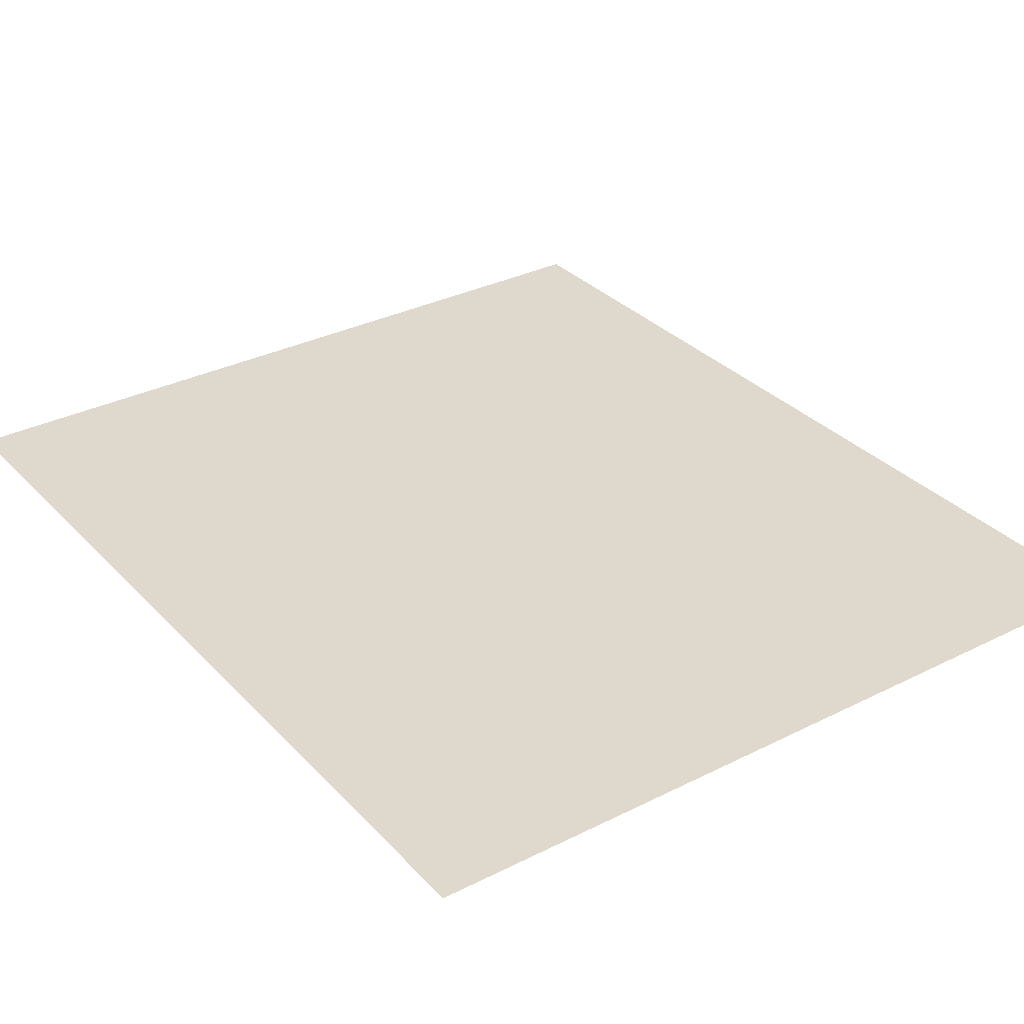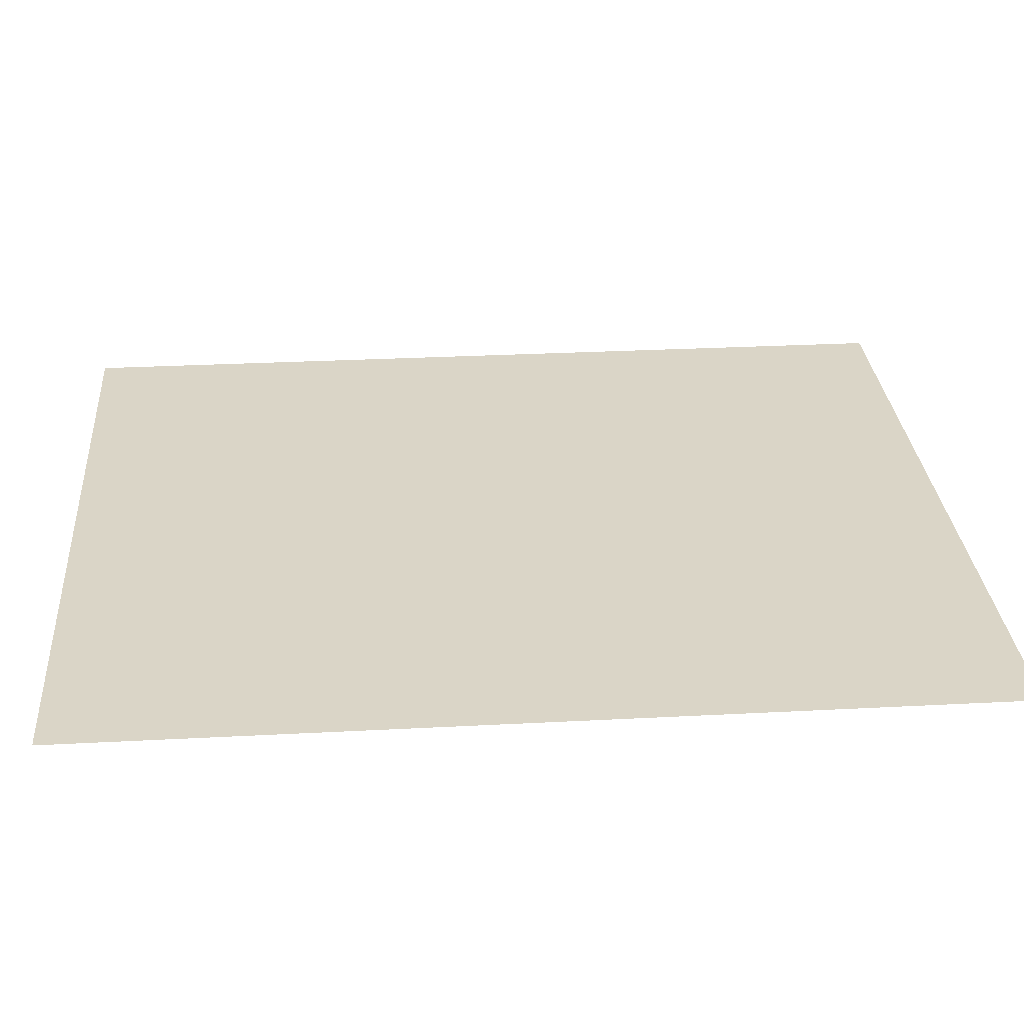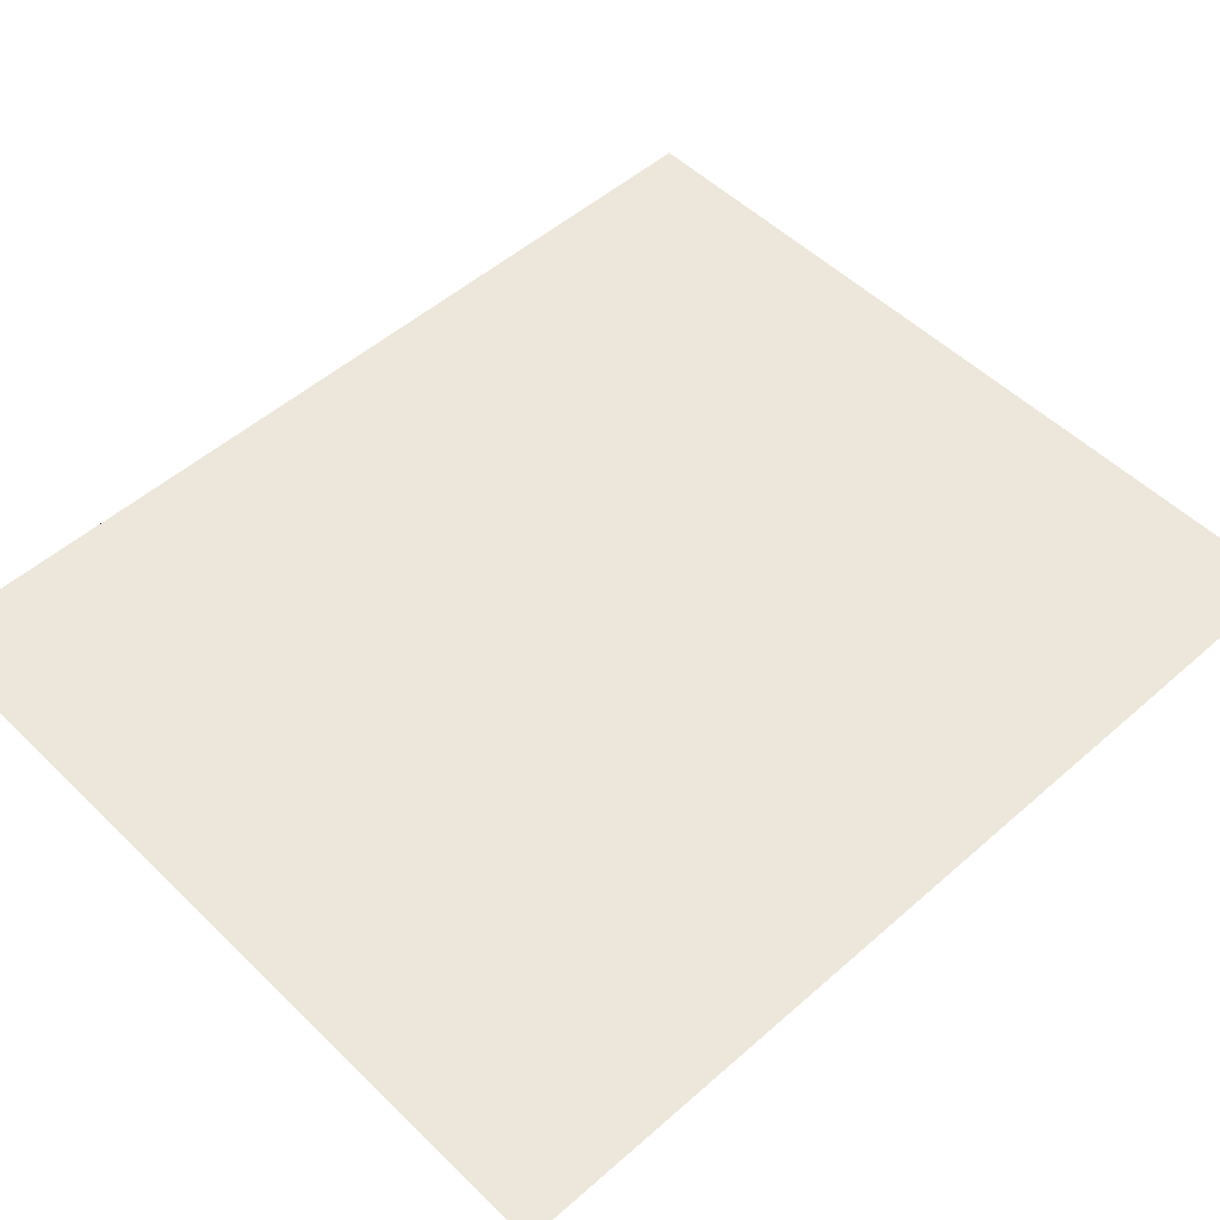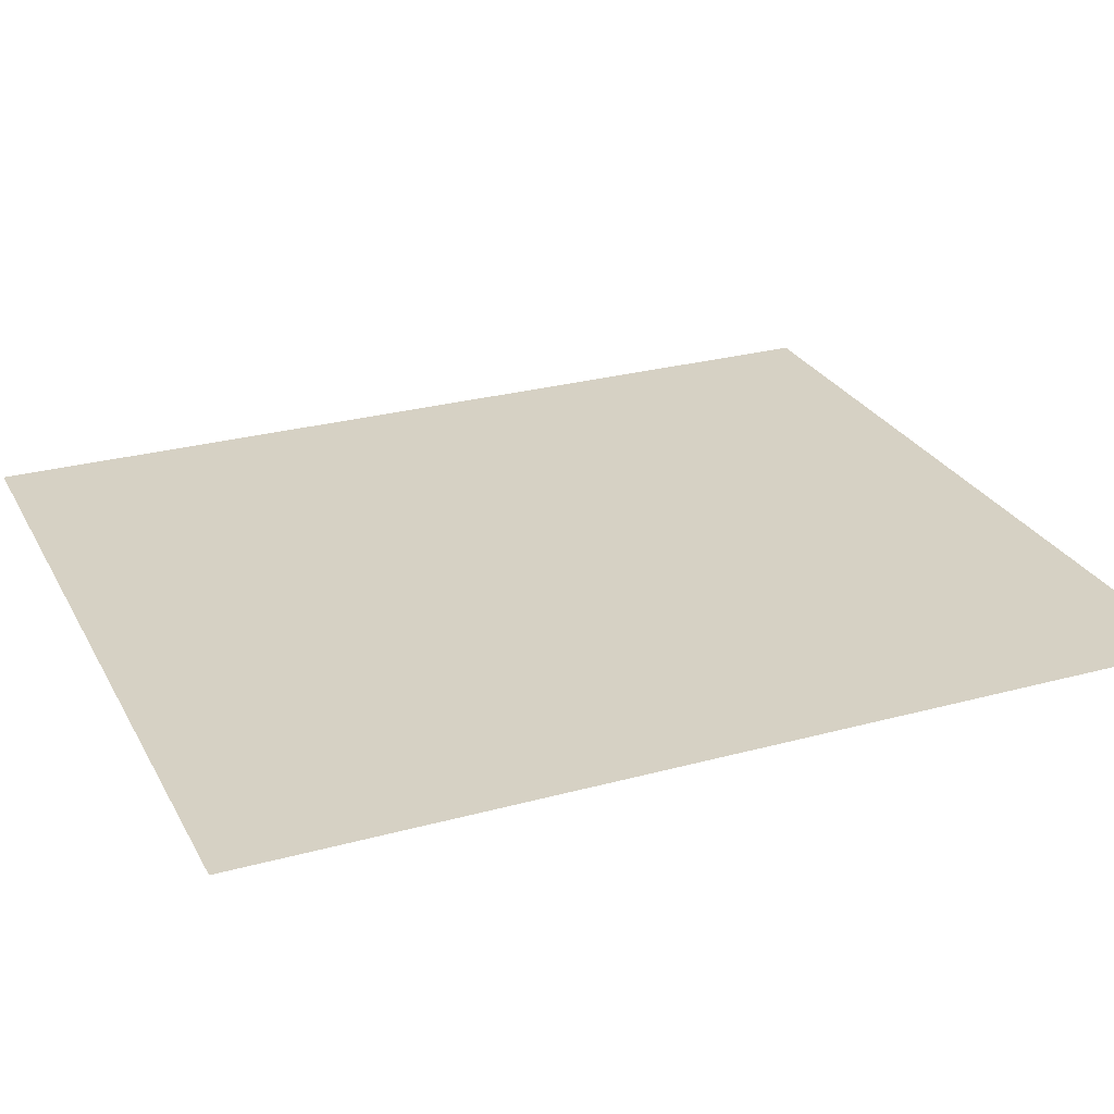
<metadata>
{"format":"obj","ext":"obj","renderer":"f3d","projection":"perspective","resolution":1024,"background":"white","views":[{"elev":32.1,"azim":144.8,"up":"+Z"},{"elev":29.0,"azim":85.5,"up":"+Z"},{"elev":51.6,"azim":-133.6,"up":"+Z"},{"elev":27.0,"azim":-113.0,"up":"+Z"}]}
</metadata>
<code>
v 6.429 8 0
v 6.429 5.5 0
v 8.571 5.5 0
v 8.571 8 0
f 3 4 1 2

</code>
